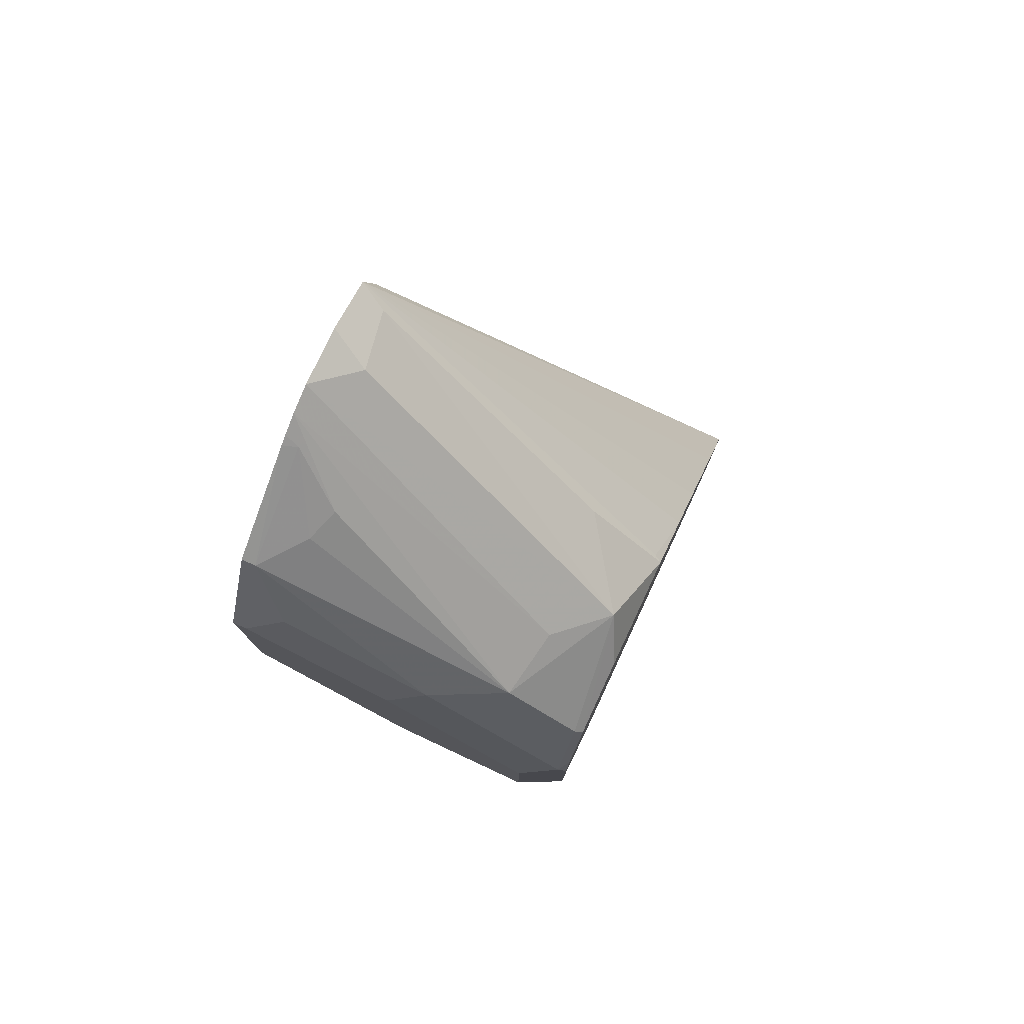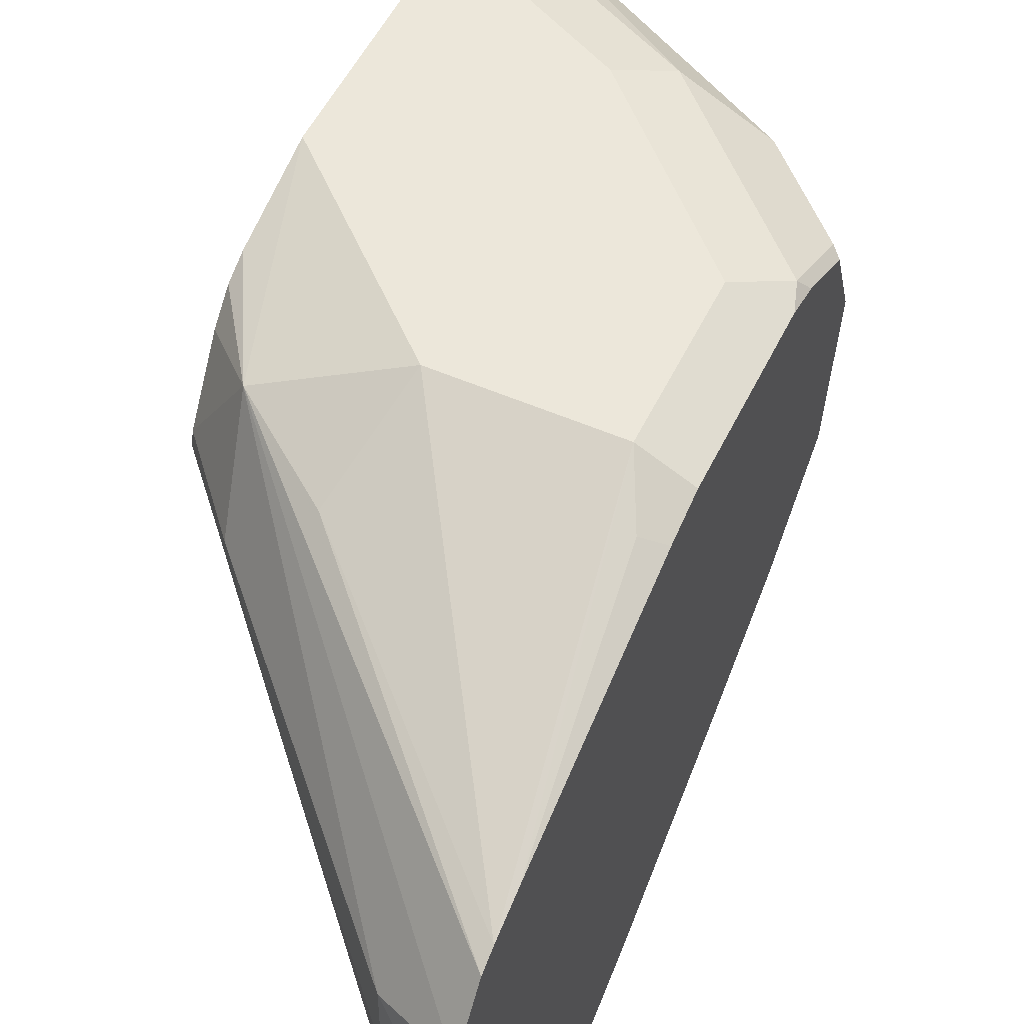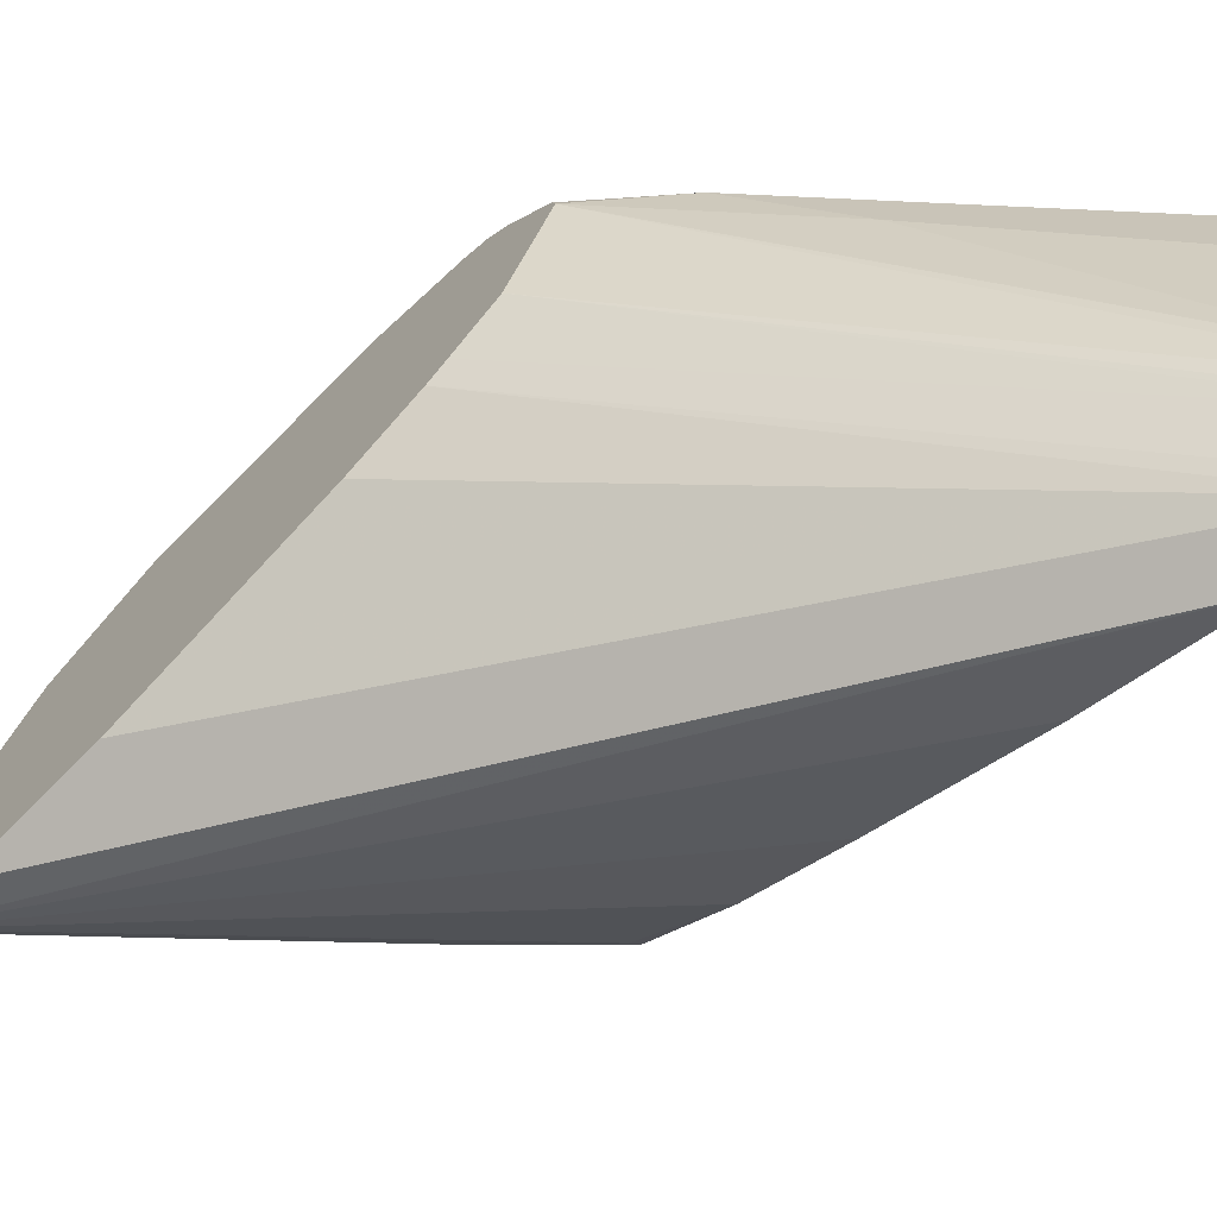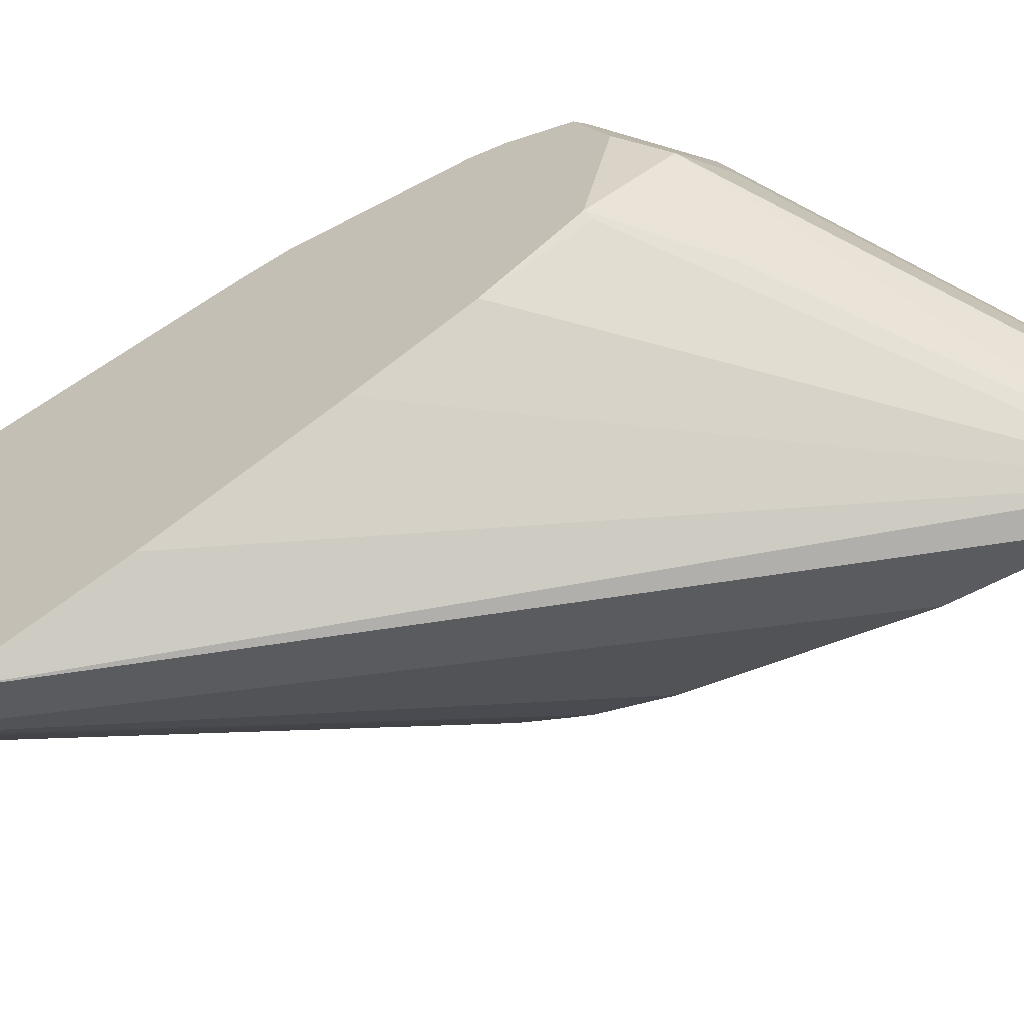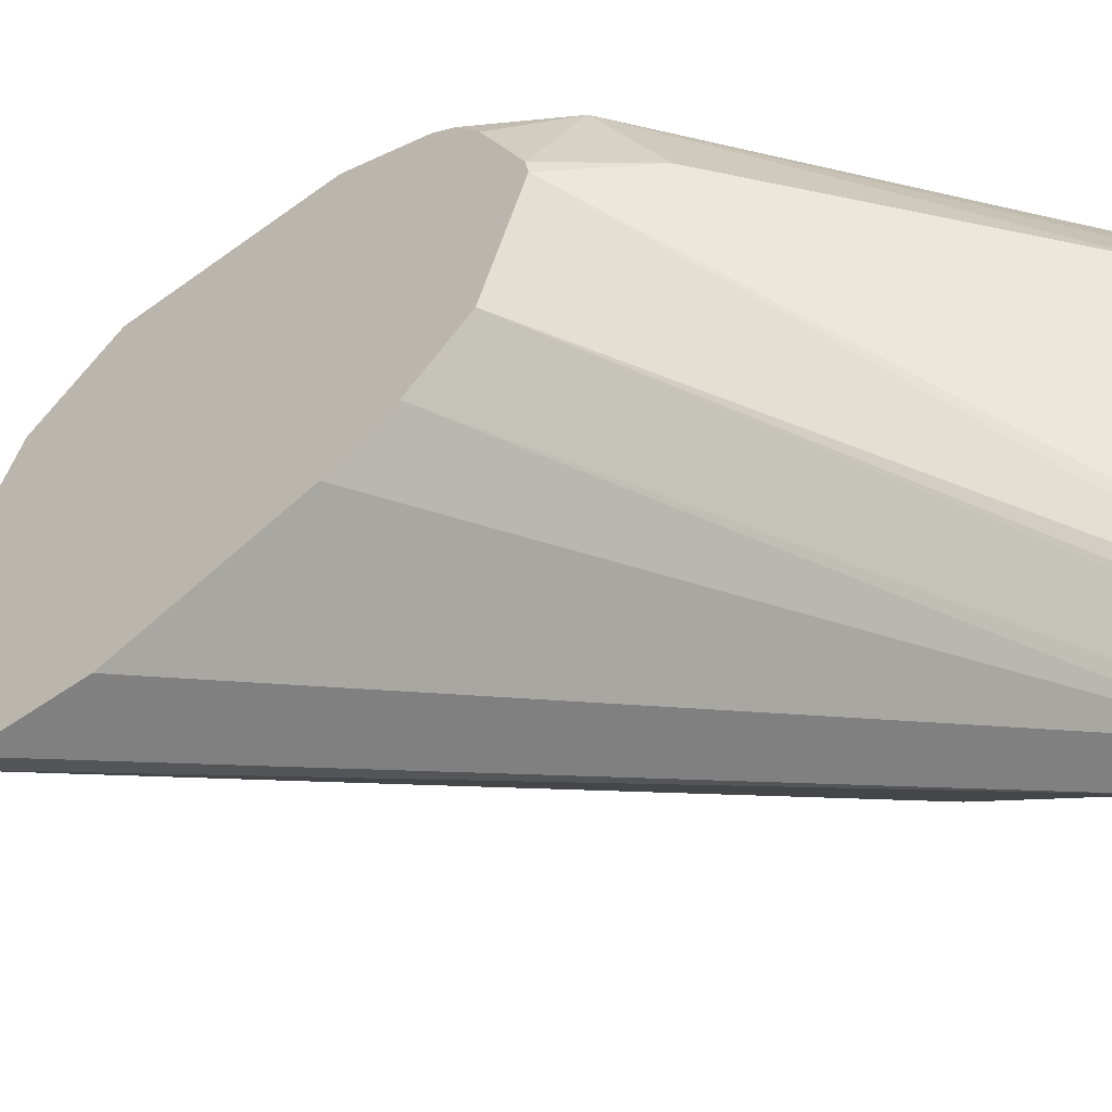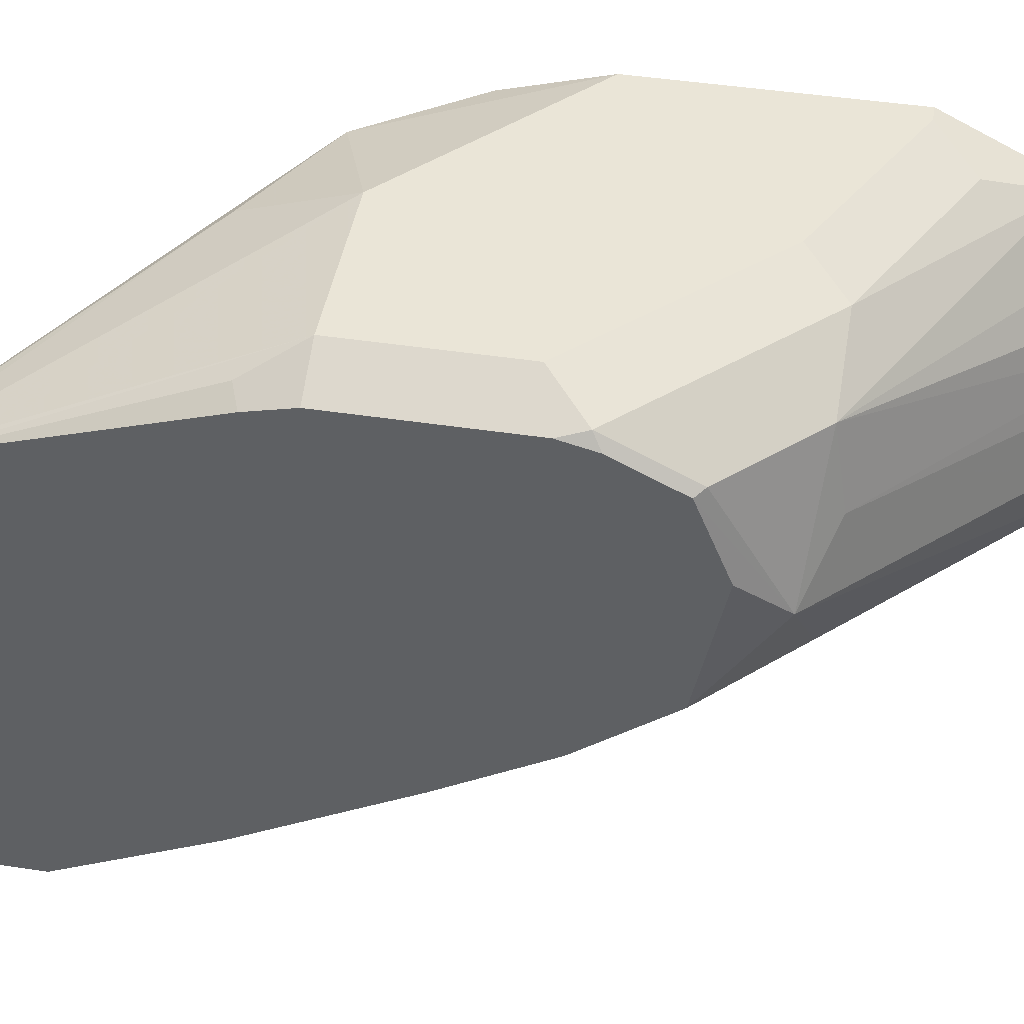
<metadata>
{"format":"obj","ext":"obj","renderer":"f3d","projection":"perspective","resolution":1024,"background":"white","views":[{"elev":78.1,"azim":-155.0,"up":"+Z"},{"elev":52.4,"azim":-154.8,"up":"+Y"},{"elev":-69.7,"azim":135.6,"up":"+Y"},{"elev":-63.7,"azim":-61.9,"up":"+Y"},{"elev":-42.2,"azim":131.6,"up":"+Y"},{"elev":44.3,"azim":-79.9,"up":"+Y"}]}
</metadata>
<code>
v 0.4696 0.501 0.3758
v 0.5166 0.4853 0.3601
v 0.4801 0.4801 0.334
v 0.388 0.4506 0.2494
v 0.407 0.501 0.3758
v 0.5383 0.501 0.4383
v 0.5383 0.4901 0.401
v 0.5383 0.4853 0.3914
v 0.5383 0.4756 0.3817
v 0.5383 0.4576 0.3697
v 0.5383 0.4496 0.3644
v 0.5114 0.4488 0.334
v 0.4175 0.4175 0.2401
v 0.388 0.4271 0.2259
v 0.388 0.4469 0.2419
v 0.388 0.4562 0.2645
v 0.3966 0.4905 0.3549
v 0.388 0.4871 0.3583
v 0.388 0.4915 0.3758
v 0.407 0.501 0.4383
v 0.5383 0.501 0.5322
v 0.5383 0.4443 0.3631
v 0.4801 0.4175 0.3027
v 0.4488 0.4175 0.2714
v 0.4175 0.3862 0.2401
v 0.3948 0.4003 0.2259
v 0.3896 0.4209 0.2259
v 0.388 0.2894 0.2259
v 0.388 0.4915 0.4439
v 0.3914 0.4931 0.454
v 0.4696 0.501 0.5009
v 0.5323 0.501 0.5322
v 0.5383 0.4821 0.57
v 0.5383 0.404 0.3817
v 0.3966 0.3027 0.2296
v 0.3948 0.3064 0.2259
v 0.392 0.2967 0.2259
v 0.388 0.2879 0.2281
v 0.388 0.4881 0.4573
v 0.3914 0.4775 0.4853
v 0.454 0.4931 0.5166
v 0.5166 0.4931 0.5479
v 0.5323 0.4801 0.574
v 0.5383 0.4801 0.574
v 0.5383 0.392 0.401
v 0.388 0.2779 0.2449
v 0.388 0.4758 0.482
v 0.3966 0.4279 0.5114
v 0.4227 0.4775 0.5166
v 0.5166 0.4618 0.5792
v 0.5323 0.4344 0.6027
v 0.5383 0.4372 0.6032
v 0.5383 0.3872 0.4091
v 0.388 0.2751 0.2505
v 0.388 0.445 0.4943
v 0.4227 0.3914 0.5166
v 0.527 0.3705 0.6001
v 0.5218 0.3966 0.6053
v 0.5383 0.413 0.6136
v 0.4175 0.4488 0.5218
v 0.388 0.393 0.4836
v 0.5383 0.4246 0.6102
v 0.5114 0.4488 0.5844
v 0.5383 0.4329 0.6057
v 0.5383 0.3757 0.4383
v 0.388 0.2751 0.2818
v 0.5383 0.3571 0.5262
v 0.5383 0.3649 0.6057
v 0.5383 0.3884 0.6136
v 0.3914 0.3914 0.4853
v 0.388 0.3653 0.4488
v 0.388 0.3036 0.3416
v 0.5383 0.3571 0.5822
v 0.5383 0.3593 0.5888
v 0.388 0.3402 0.4071
f 31 42 32
f 32 42 43
f 32 43 33
f 33 43 44
f 34 37 35
f 34 45 38
f 35 37 36
f 40 47 48
f 39 47 40
f 40 48 49
f 41 49 43
f 41 43 42
f 43 50 51
f 43 51 52
f 38 45 46
f 31 41 42
f 30 40 49
f 30 49 41
f 14 36 37
f 14 37 28
f 16 18 17
f 20 29 30
f 20 30 31
f 21 32 33
f 22 34 35
f 22 35 36
f 22 36 23
f 23 36 25
f 23 25 24
f 28 37 34
f 28 34 38
f 29 39 30
f 30 39 40
f 30 41 31
f 43 52 44
f 46 53 54
f 45 53 46
f 54 73 66
f 56 61 57
f 57 68 69
f 57 69 58
f 57 61 68
f 58 69 59
f 59 62 60
f 61 70 68
f 61 71 70
f 66 73 74
f 66 74 68
f 66 68 72
f 68 70 71
f 68 71 75
f 14 26 36
f 54 67 73
f 43 49 50
f 68 75 72
f 53 65 54
f 47 55 48
f 48 56 57
f 48 57 58
f 48 58 59
f 48 59 60
f 48 60 49
f 48 55 61
f 48 61 56
f 49 60 62
f 49 62 63
f 49 63 50
f 50 63 51
f 51 62 64
f 51 64 52
f 51 63 62
f 54 65 67
f 14 27 26
f 2 12 13
f 13 26 27
f 3 15 4
f 4 15 14
f 4 28 38
f 4 38 46
f 4 46 54
f 4 54 66
f 2 15 3
f 4 66 72
f 4 75 71
f 4 71 61
f 4 61 55
f 4 55 47
f 4 47 39
f 4 39 29
f 4 72 75
f 2 14 15
f 2 13 14
f 2 11 12
f 13 27 14
f 1 2 3
f 1 3 4
f 1 4 5
f 1 5 20
f 1 20 31
f 1 31 32
f 1 32 21
f 1 21 6
f 1 6 2
f 2 6 7
f 2 7 8
f 2 8 9
f 2 9 10
f 2 10 11
f 4 29 19
f 4 19 18
f 4 14 28
f 4 16 5
f 6 53 45
f 6 45 34
f 6 34 22
f 6 22 11
f 6 11 10
f 6 10 9
f 6 9 8
f 6 8 7
f 11 22 12
f 12 22 23
f 12 23 24
f 12 24 13
f 4 18 16
f 13 25 36
f 13 36 26
f 6 65 53
f 6 67 65
f 13 24 25
f 6 74 73
f 5 16 17
f 6 73 67
f 5 18 19
f 5 19 29
f 5 29 20
f 6 21 33
f 6 33 44
f 5 17 18
f 6 52 64
f 6 64 62
f 6 62 59
f 6 59 69
f 6 68 74
f 6 69 68
f 6 44 52

</code>
